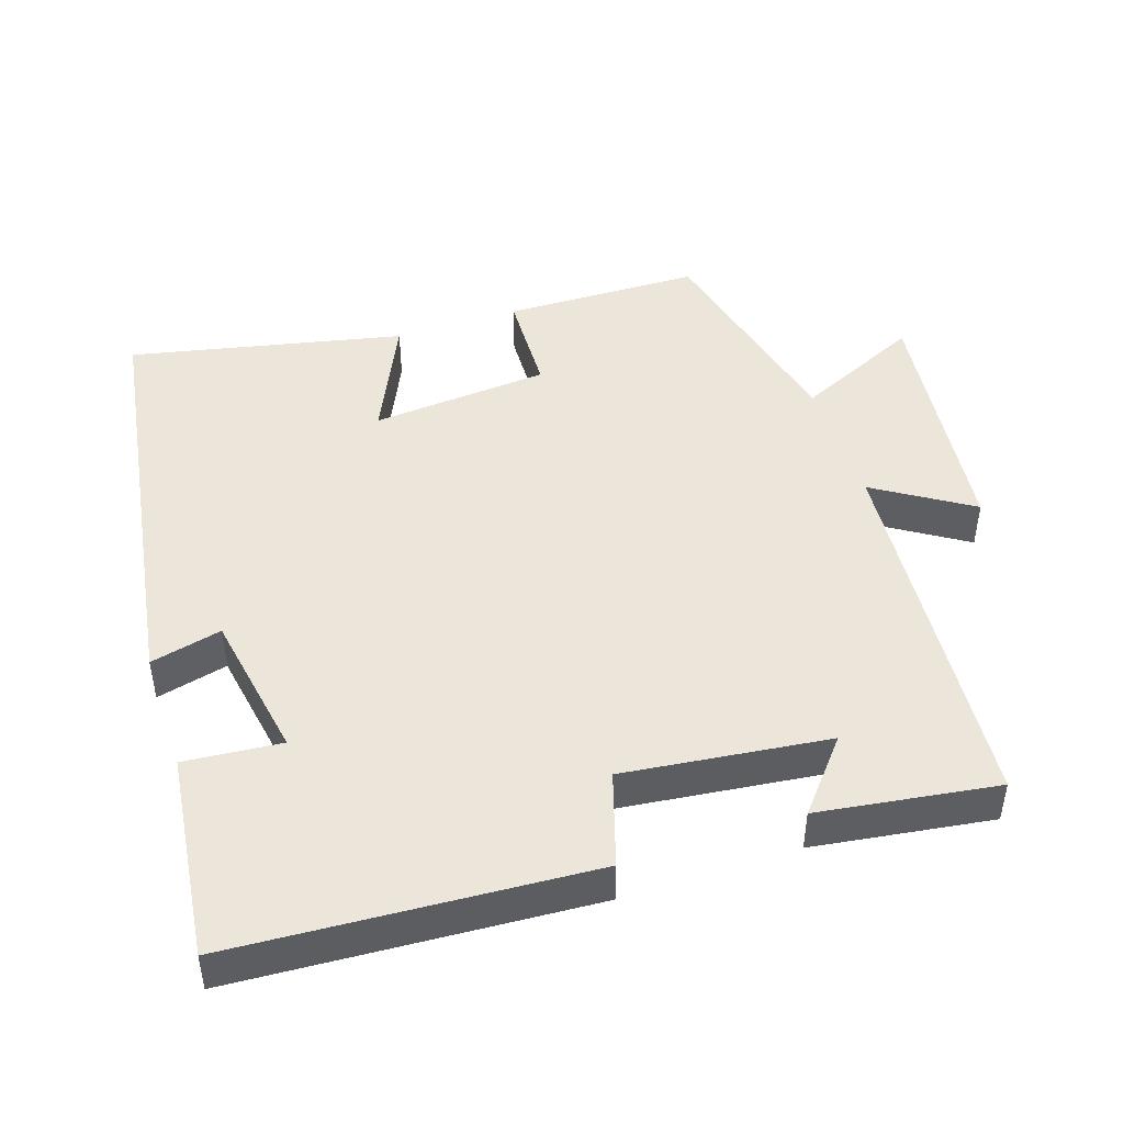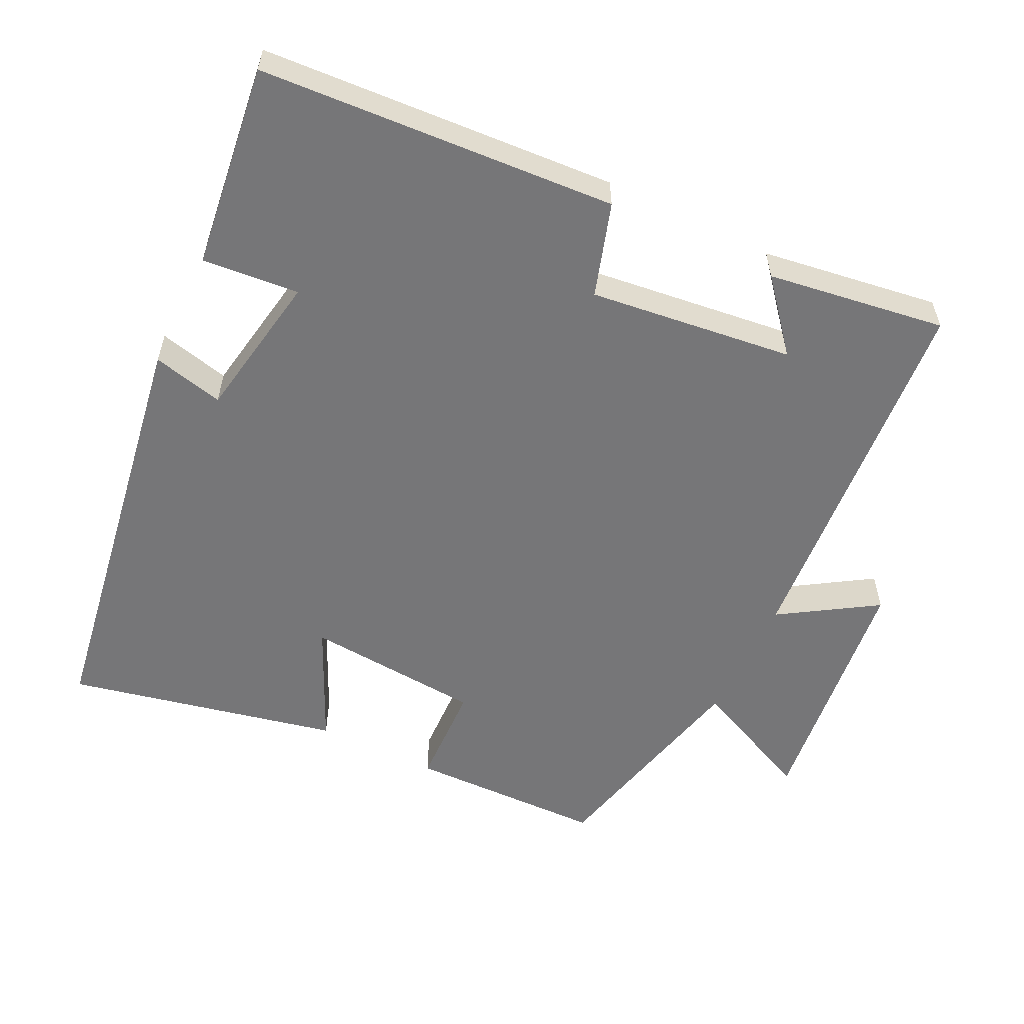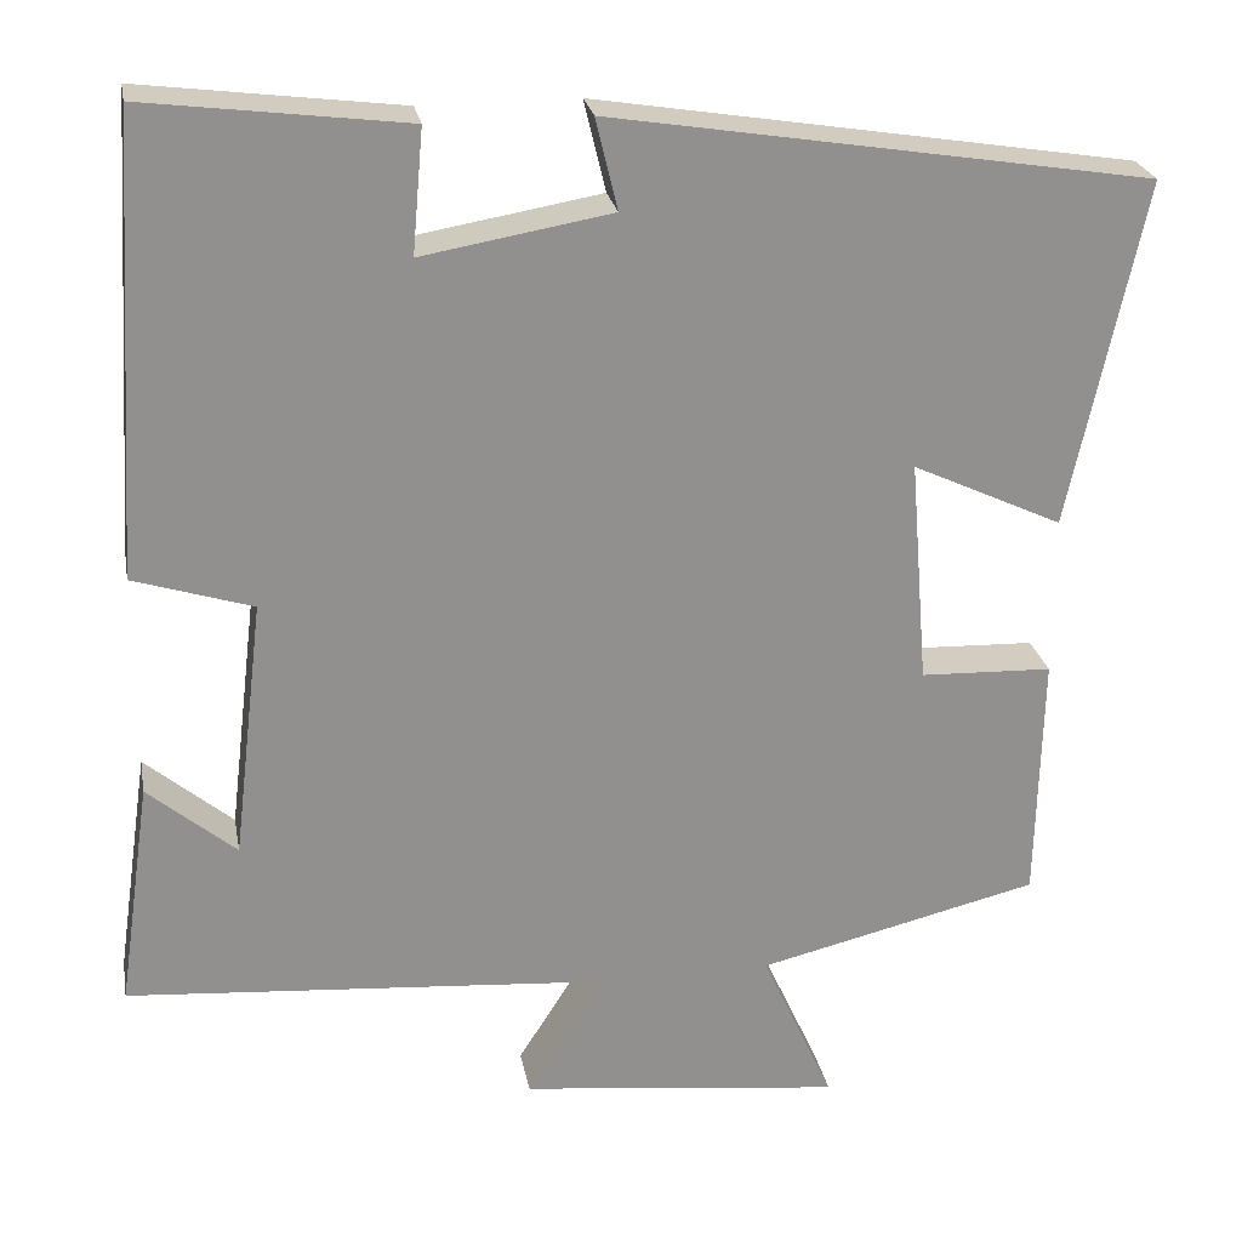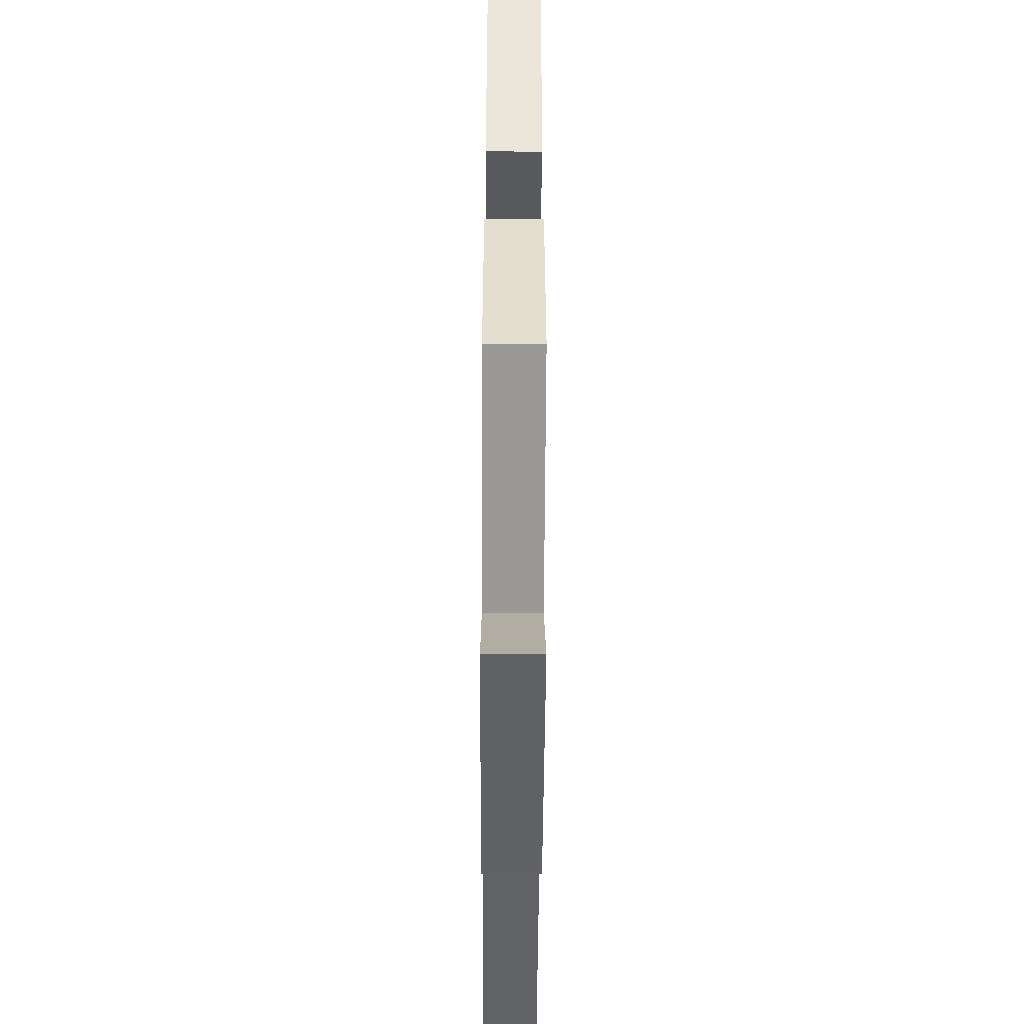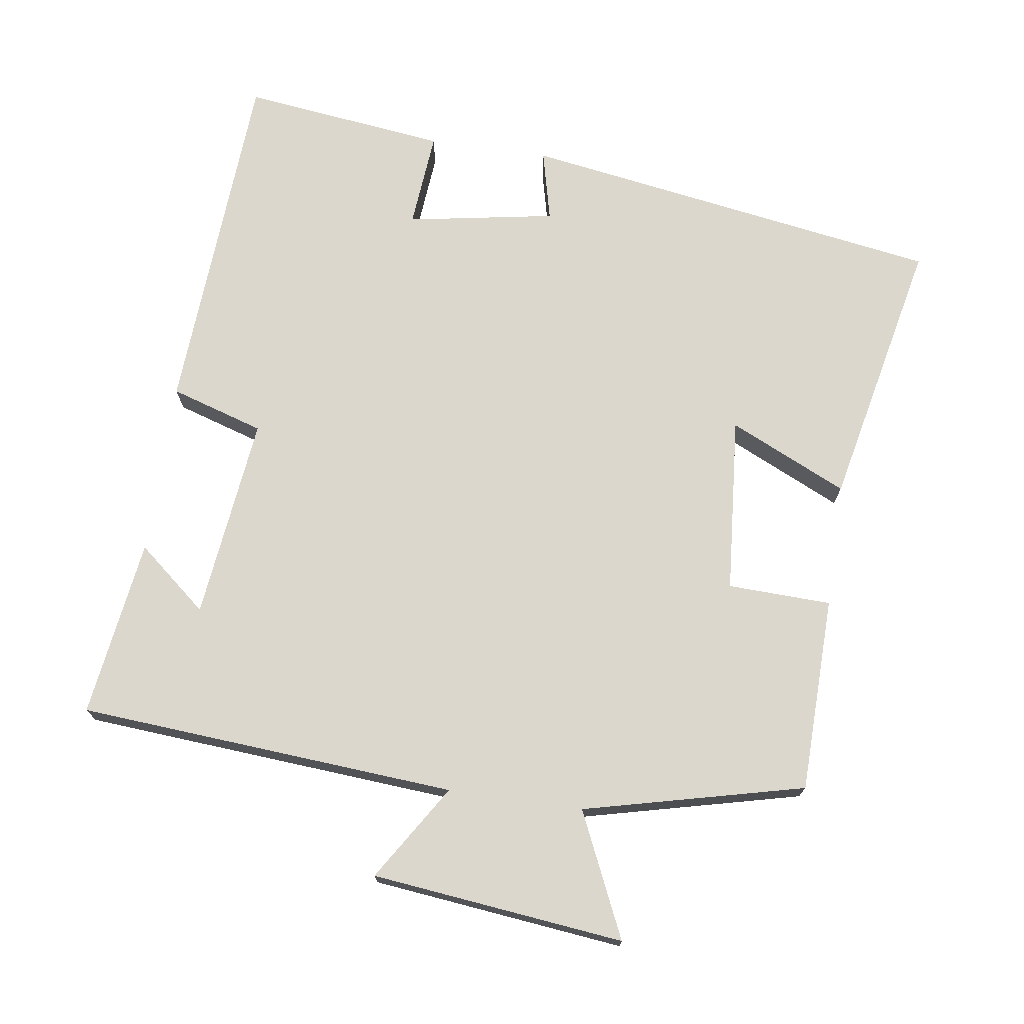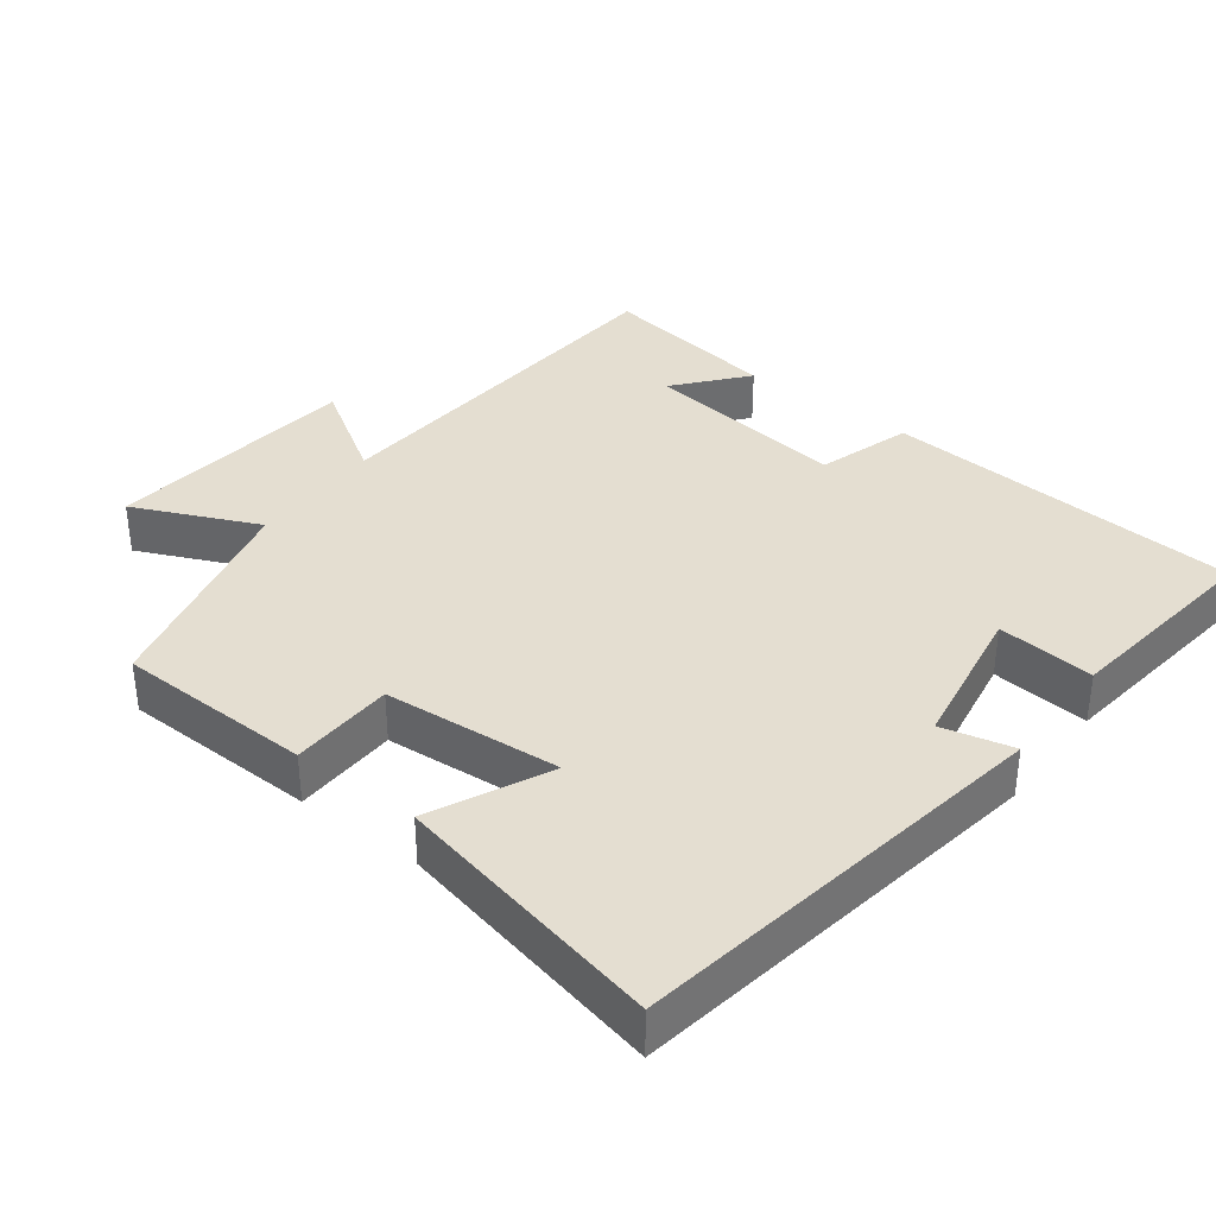
<metadata>
{"format":"obj","ext":"obj","renderer":"f3d","projection":"perspective","resolution":1024,"background":"white","views":[{"elev":46.7,"azim":71.7,"up":"+Y"},{"elev":-56.9,"azim":64.1,"up":"+Y"},{"elev":24.6,"azim":169.7,"up":"+Z"},{"elev":-55.0,"azim":-90.3,"up":"+Z"},{"elev":72.9,"azim":-171.8,"up":"+Y"},{"elev":36.5,"azim":-52.7,"up":"+Y"}]}
</metadata>
<code>
v 0.536 0.07 -0.46
v 0.005 0.07 -0.5
v 0.09 0.07 -0.634
v -0.264 0.07 -0.674
v -0.185 0.07 -0.5
v -0.494 0.07 -0.425
v -0.5 0.07 -0.151
v -0.355 0.07 -0.146
v -0.335 0.07 0.102
v -0.5 0.07 0.025
v -0.582 0.07 0.405
v 0.01 0.07 0.5
v -0.014 0.07 0.4
v 0.194 0.07 0.364
v 0.182 0.07 0.5
v 0.469 0.07 0.536
v 0.5 0.07 0.036
v 0.369 0.07 -0.005
v 0.403 0.07 -0.291
v 0.5 0.07 -0.21
v 0.536 0 -0.46
v 0.005 0 -0.5
v 0.09 0 -0.634
v -0.264 0 -0.674
v -0.185 0 -0.5
v -0.494 0 -0.425
v -0.5 0 -0.151
v -0.355 0 -0.146
v -0.335 0 0.102
v -0.5 0 0.025
v -0.582 0 0.405
v 0.01 0 0.5
v -0.014 0 0.4
v 0.194 0 0.364
v 0.182 0 0.5
v 0.469 0 0.536
v 0.5 0 0.036
v 0.369 0 -0.005
v 0.403 0 -0.291
v 0.5 0 -0.21
f 19 20 1
f 16 17 18
f 15 16 18
f 14 15 18
f 13 14 18 19
f 11 12 13
f 10 11 13
f 9 10 13
f 8 9 13 19
f 19 1 2
f 8 19 2
f 7 8 2
f 6 7 2
f 5 6 2
f 2 3 4 5
f 21 40 39
f 38 37 36
f 38 36 35
f 38 35 34
f 39 38 34 33
f 33 32 31
f 33 31 30
f 33 30 29
f 39 33 29 28
f 22 21 39
f 22 39 28
f 22 28 27
f 22 27 26
f 22 26 25
f 25 24 23 22
f 1 21 22 2
f 2 22 23 3
f 3 23 24 4
f 4 24 25 5
f 5 25 26 6
f 6 26 27 7
f 7 27 28 8
f 8 28 29 9
f 9 29 30 10
f 10 30 31 11
f 11 31 32 12
f 12 32 33 13
f 13 33 34 14
f 14 34 35 15
f 15 35 36 16
f 16 36 37 17
f 17 37 38 18
f 18 38 39 19
f 19 39 40 20
f 20 40 21 1

</code>
